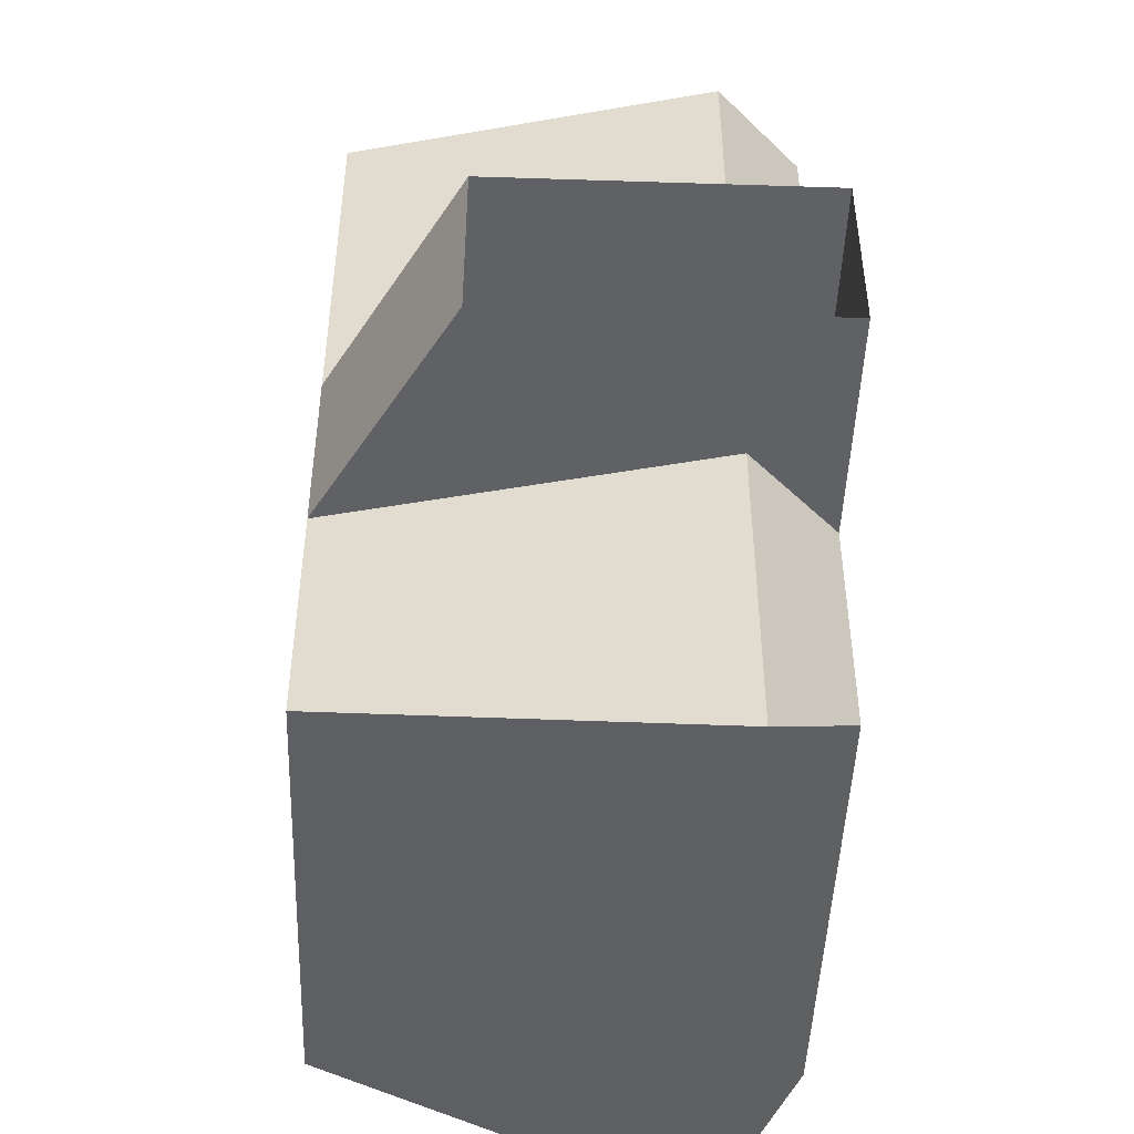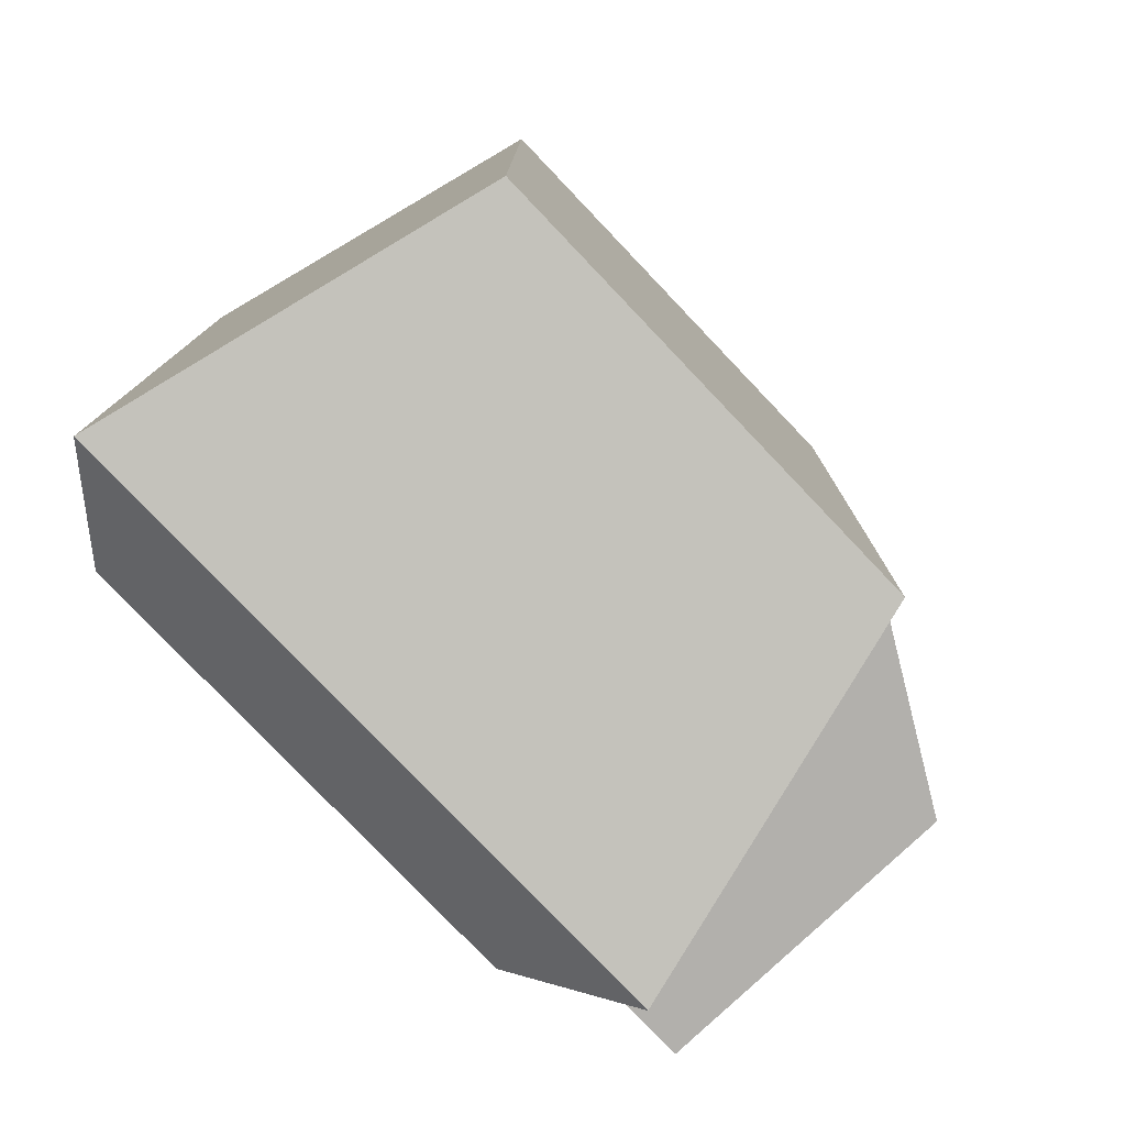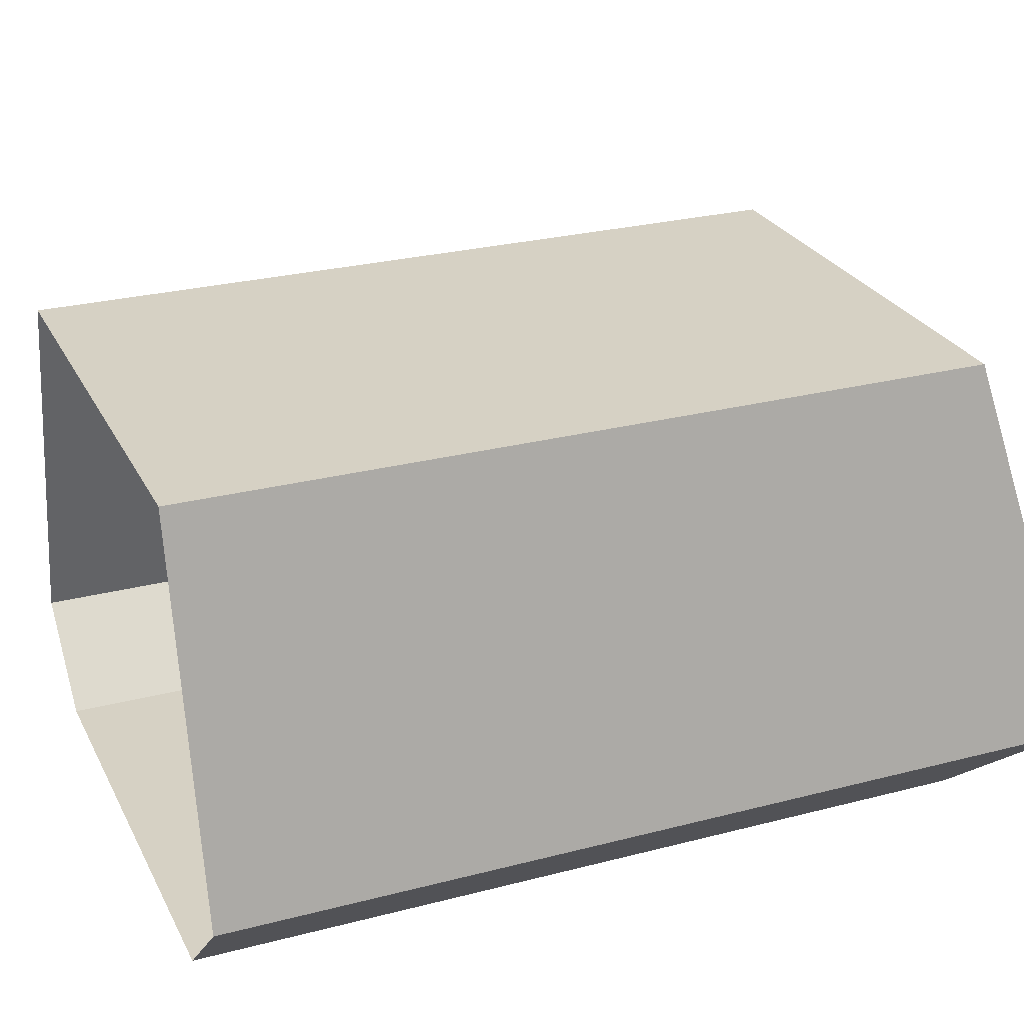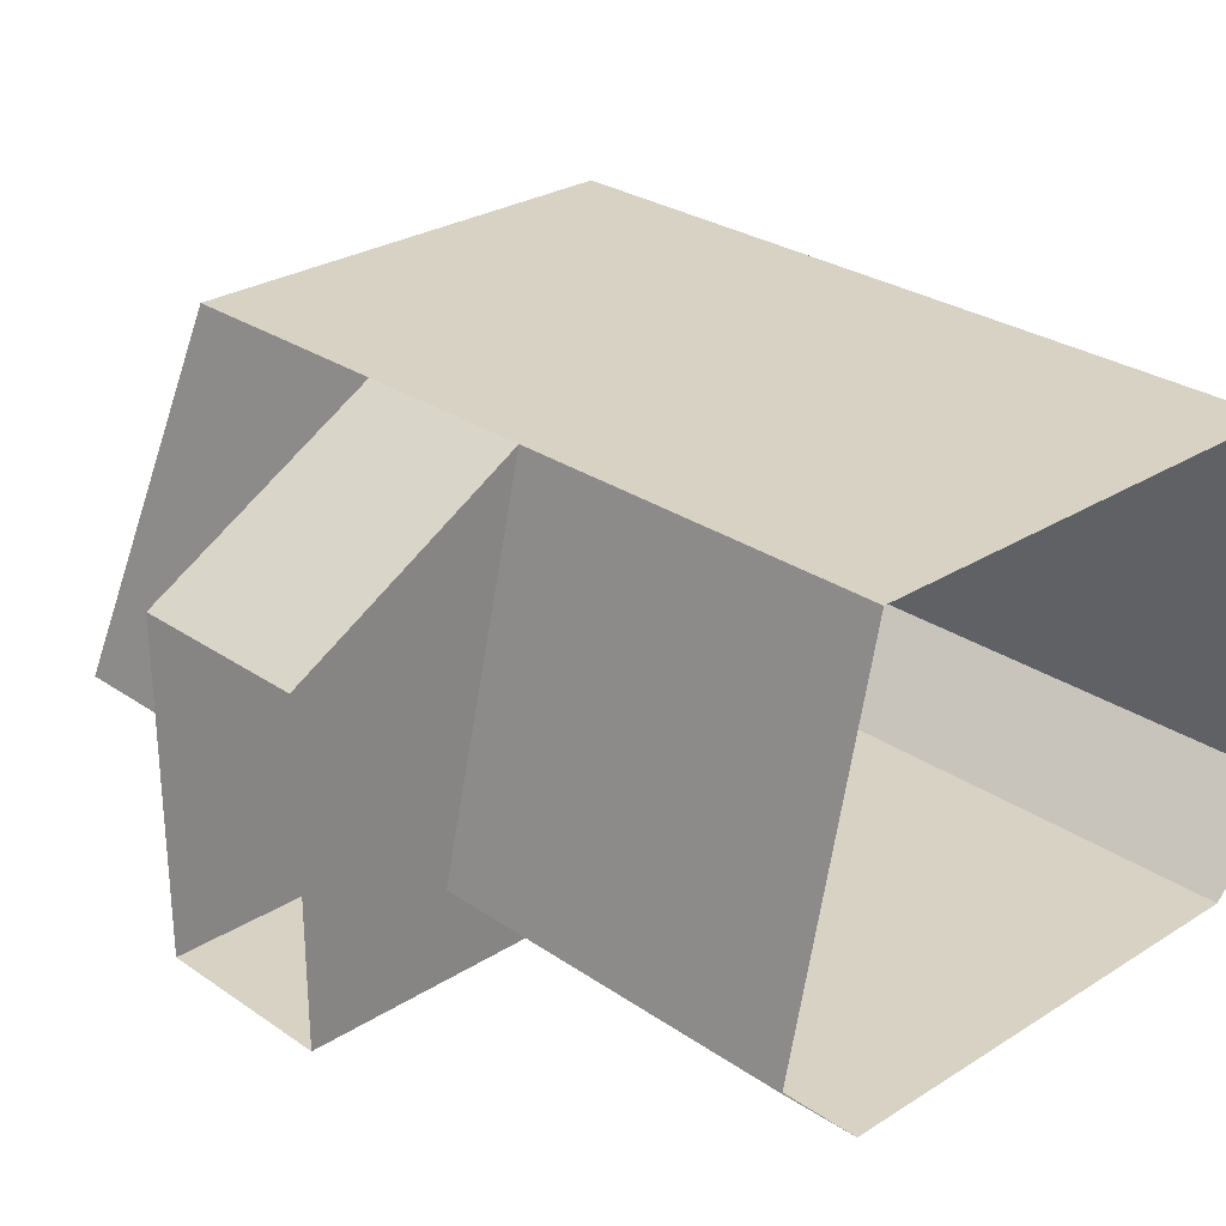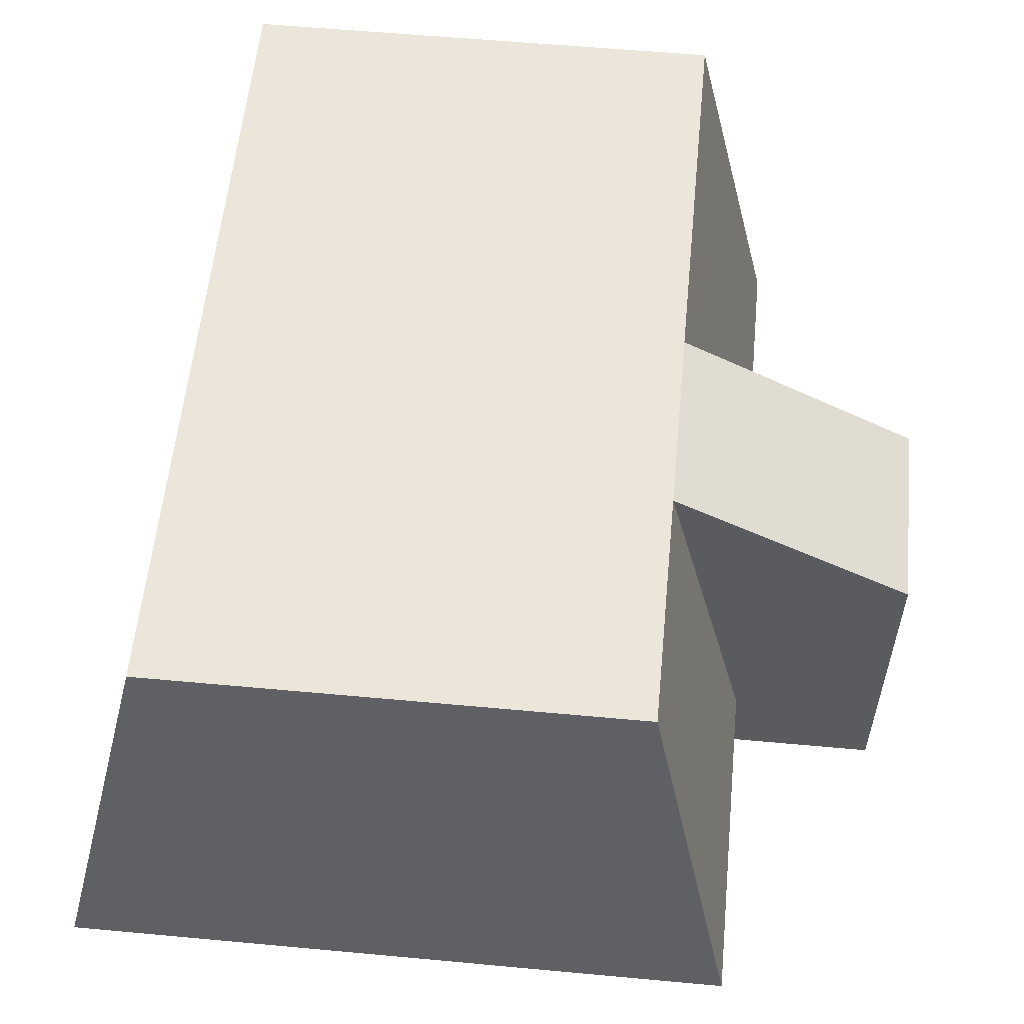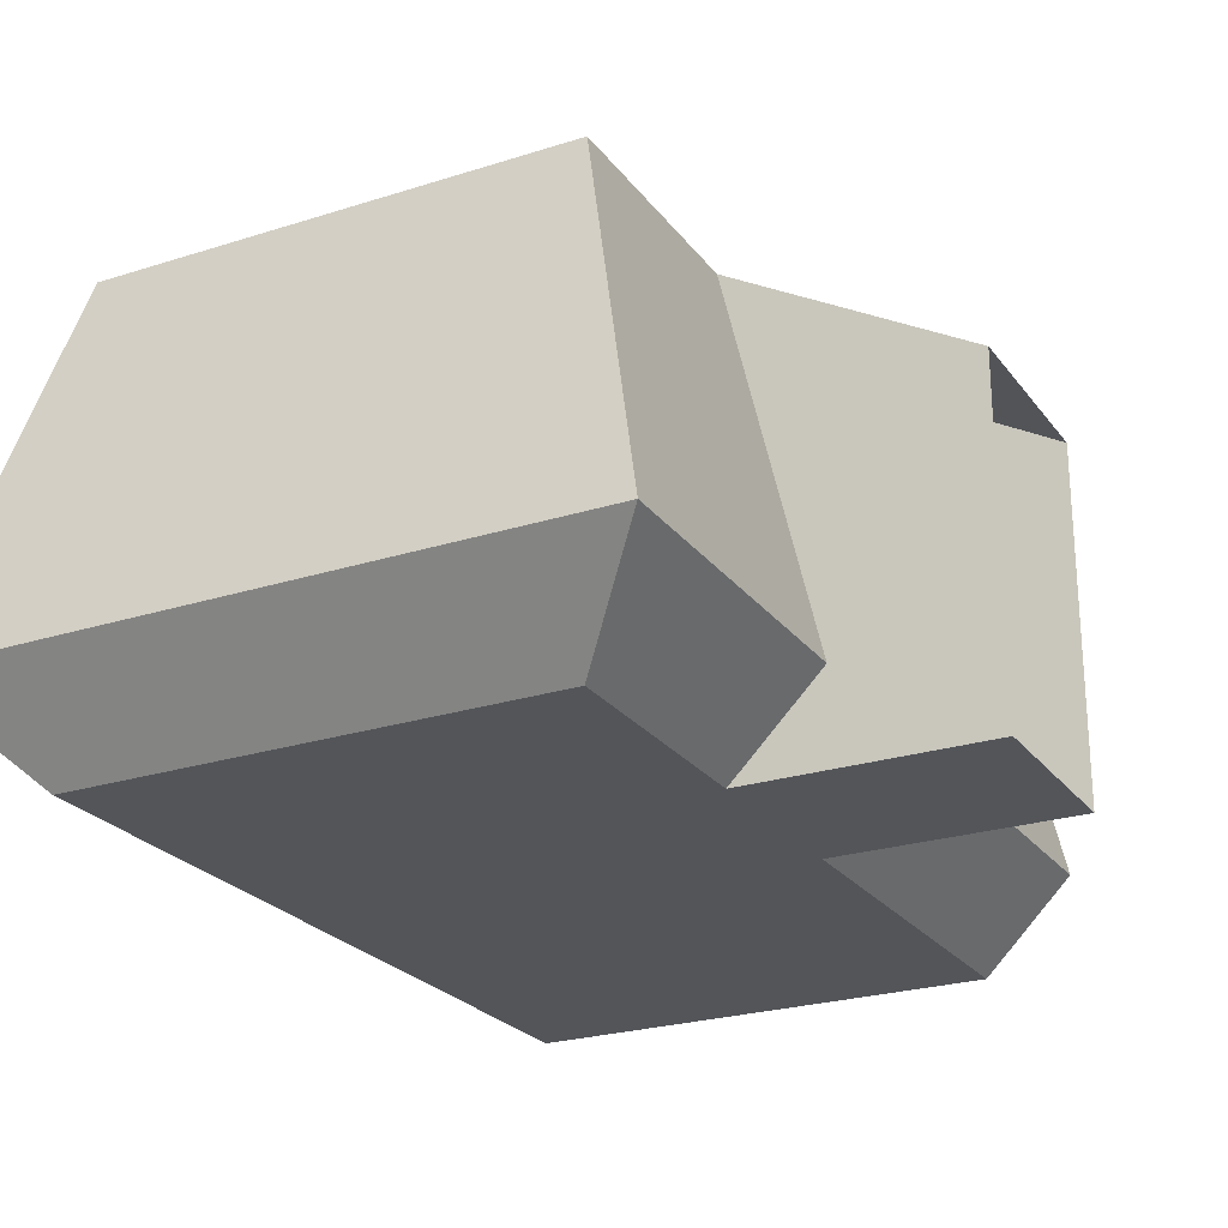
<metadata>
{"format":"obj","ext":"obj","renderer":"f3d","projection":"perspective","resolution":1024,"background":"white","views":[{"elev":-47.1,"azim":-92.1,"up":"+Z"},{"elev":-78.6,"azim":133.6,"up":"+Z"},{"elev":26.6,"azim":67.8,"up":"+Y"},{"elev":27.7,"azim":-43.8,"up":"+Y"},{"elev":57.3,"azim":-174.5,"up":"+Y"},{"elev":-24.4,"azim":-152.3,"up":"+Y"}]}
</metadata>
<code>
o model63005-node_model63005
v -0 3.15 -2.225
v -0 3.15 -0.975
v -1.6 2.25 -0.975
v -1.6 2.25 -2.225
v -1.6 -0 -2.225
v -1.6 -0 -0.975
v -0 -0 -0.975
v -0 -0 -2.225
v -1.6 2.25 -2.225
v -1.6 -0 -2.225
v -0.6 0.6 -2.225
v -0 3.15 -2.225
v -1.6 -0 -2.225
v -0 -0 -2.225
v -0.6 0.6 -2.225
v -0 3.15 -0.975
v -0.6 0.6 -0.975
v -1.6 -0 -0.975
v -1.6 2.25 -0.975
v -0.6 0.6 -0.975
v -0 -0 -0.975
v -1.6 -0 -0.975
v -0.6 0.6 -4.4
v -0.6 0.6 -2.225
v -0 -0 -2.225
v -0 -1e-06 -3.8
v -0.6 0.6 -0.975
v -0.6 0.6 1.6
v 0 0 1.6
v -0 -0 -0.975
v -0 3.15 -0.975
v 0 3.15 1.6
v -0.6 0.6 1.6
v -0.6 0.6 -0.975
v -0 3.15 -3.8
v -0 3.15 -2.225
v -0.6 0.6 -2.225
v -0.6 0.6 -4.4
v -0 3.15 -3.8
v -0.6 0.6 -4.4
v 3.8 0.6 -4.4
v 3.2 3.15 -3.8
v -0 -1e-06 -3.8
v 3.2 -1e-06 -3.8
v 3.8 0.6 -4.4
v -0.6 0.6 -4.4
v 3.8 0.6 1.6
v 3.8 0.6 -4.4
v 3.2 -1e-06 -3.8
v 3.2 0 1.6
v 3.2 3.15 1.6
v 3.2 3.15 -3.8
v 3.8 0.6 -4.4
v 3.8 0.6 1.6
v 3.2 -1e-06 -3.8
v -0 -1e-06 -3.8
v 0 0 1.6
v 3.2 0 1.6
v -0 3.15 -3.8
v 3.2 3.15 -3.8
v 3.2 3.15 1.6
v 0 3.15 1.6
f 1 2 3
f 1 3 4
f 5 6 7
f 5 7 8
f 9 10 11
f 9 11 12
f 13 14 15
f 16 17 18
f 16 18 19
f 20 21 22
f 23 24 25
f 23 25 26
f 27 28 29
f 27 29 30
f 31 32 33
f 31 33 34
f 35 36 37
f 35 37 38
f 39 40 41
f 39 41 42
f 43 44 45
f 43 45 46
f 47 48 49
f 47 49 50
f 51 52 53
f 51 53 54
f 55 56 57
f 55 57 58
f 59 60 61
f 59 61 62

</code>
